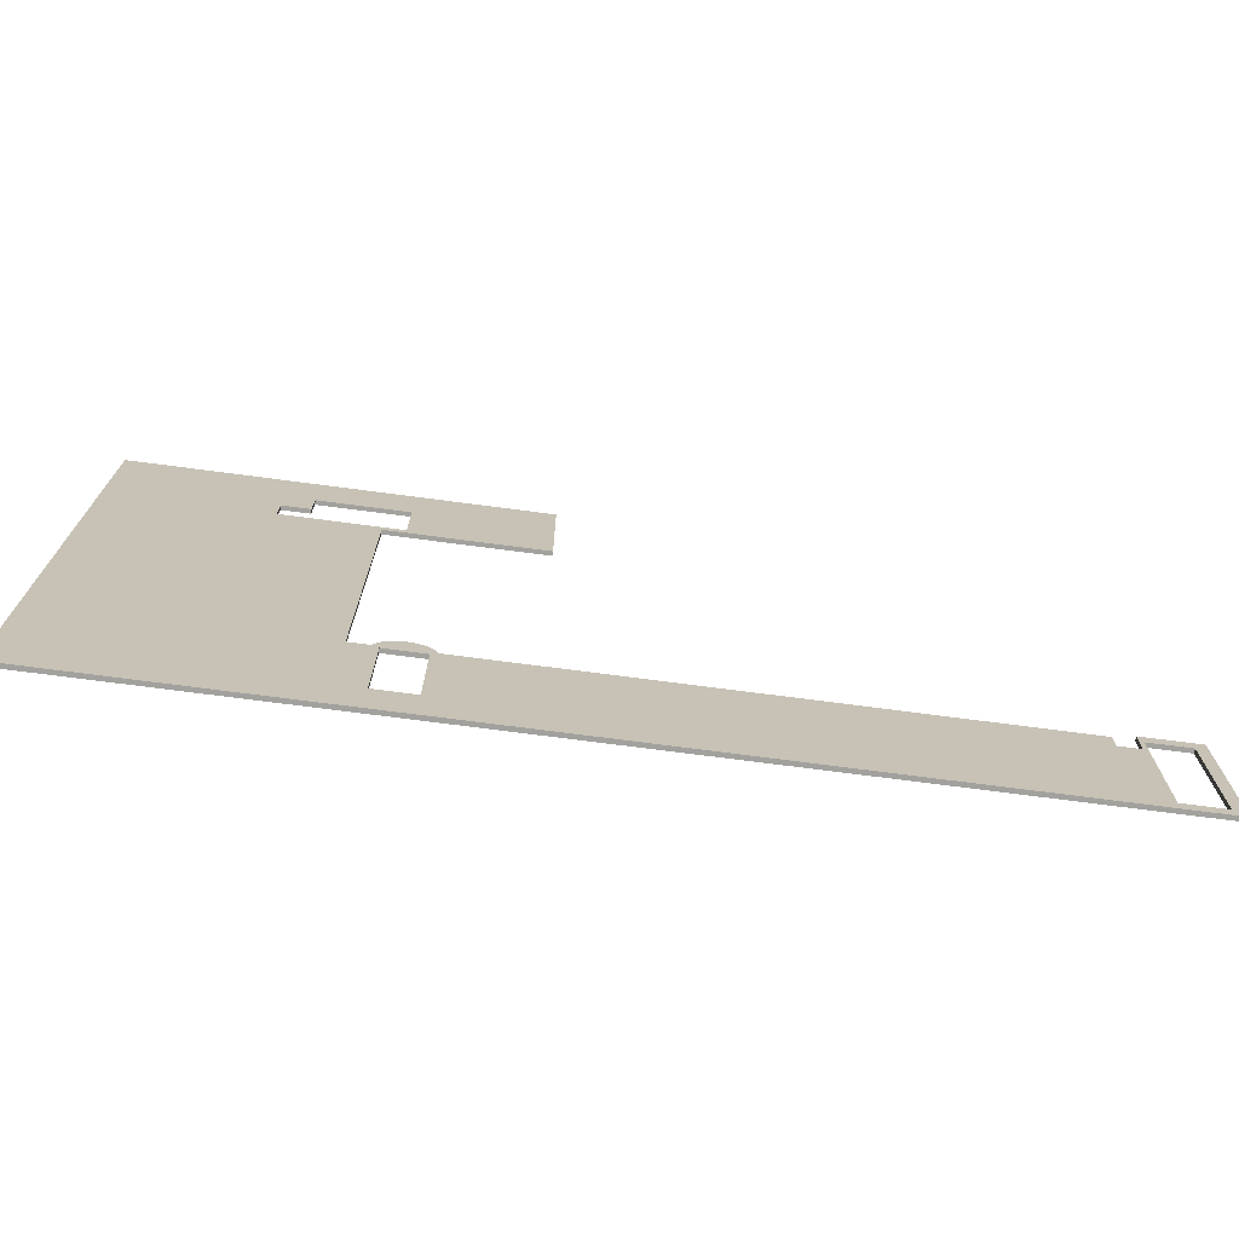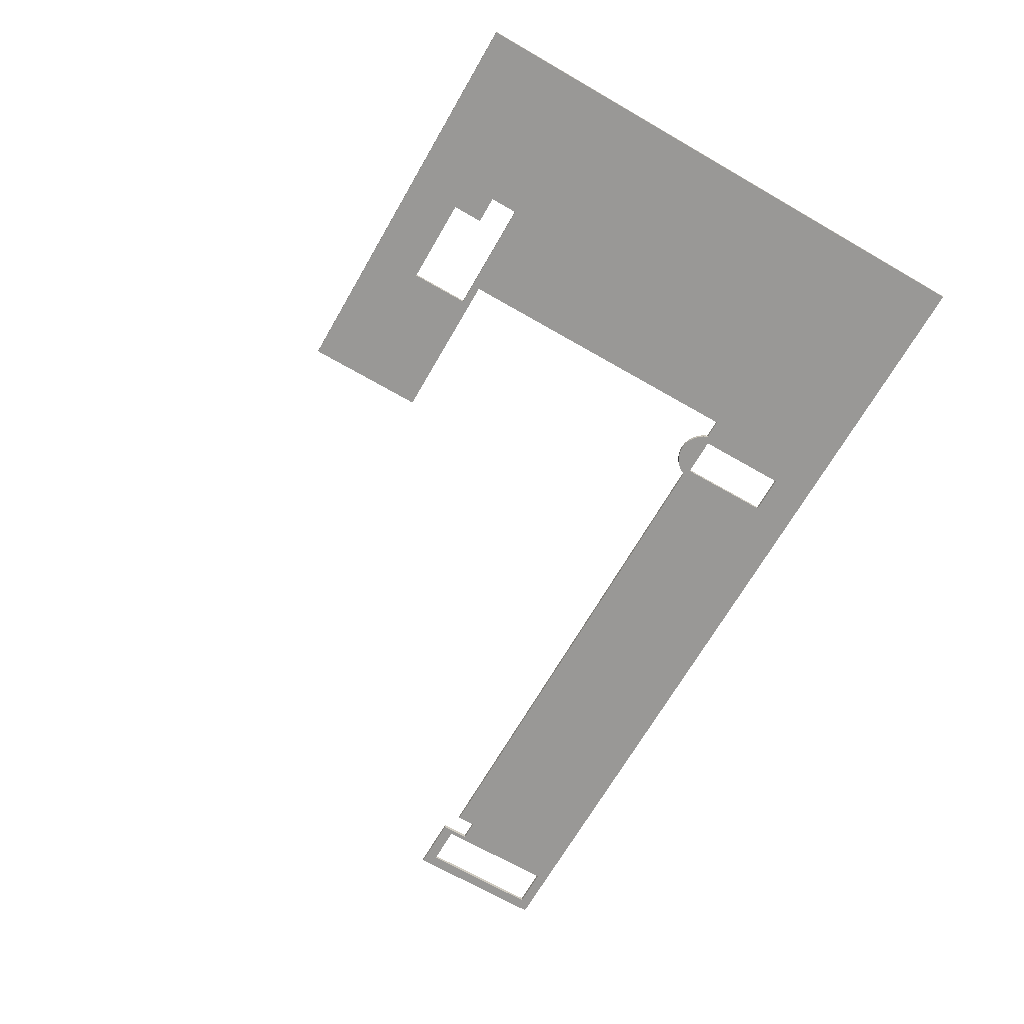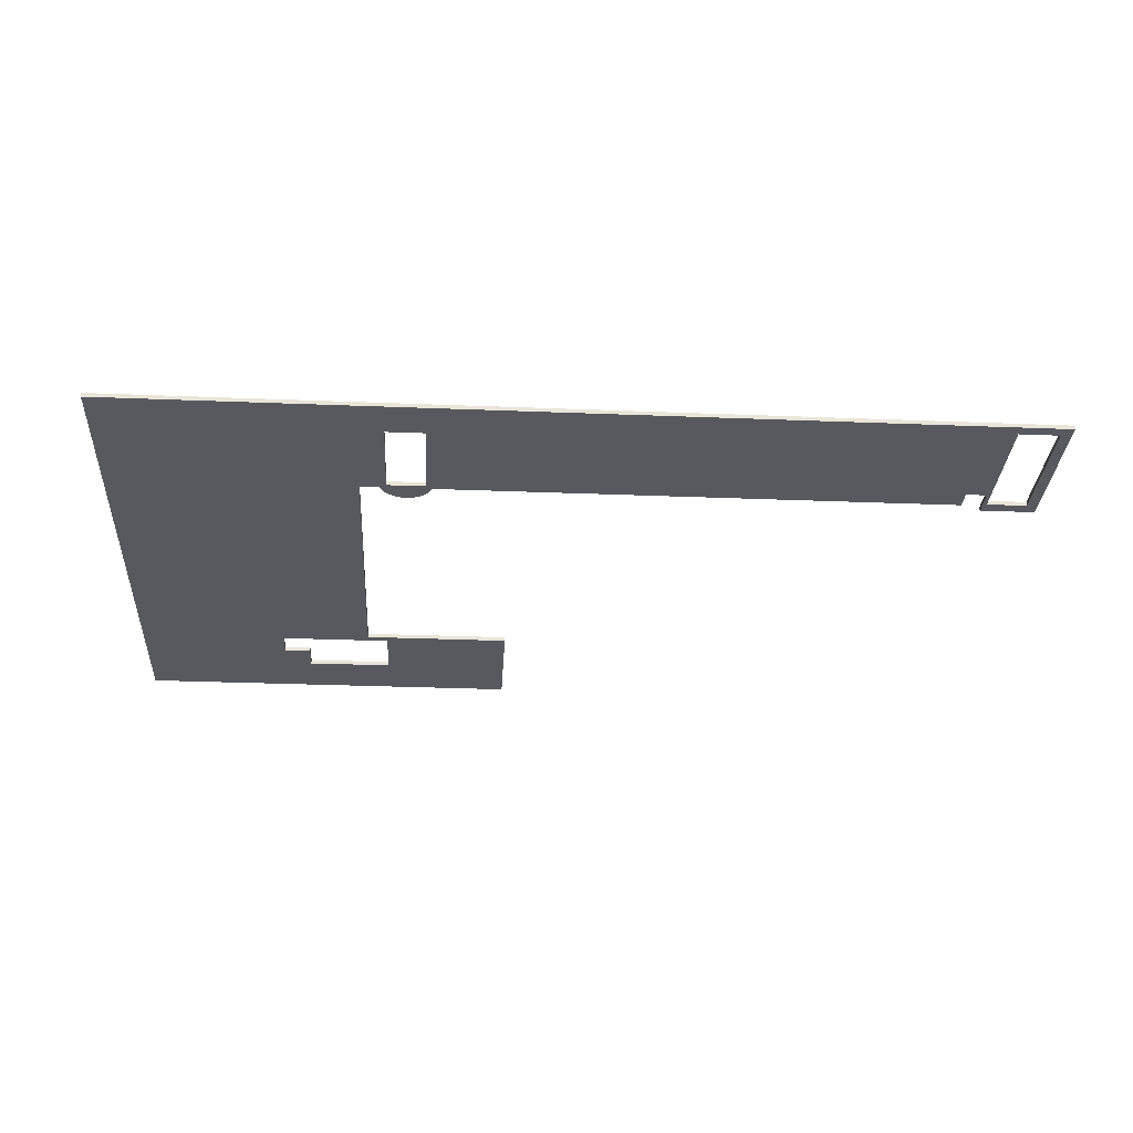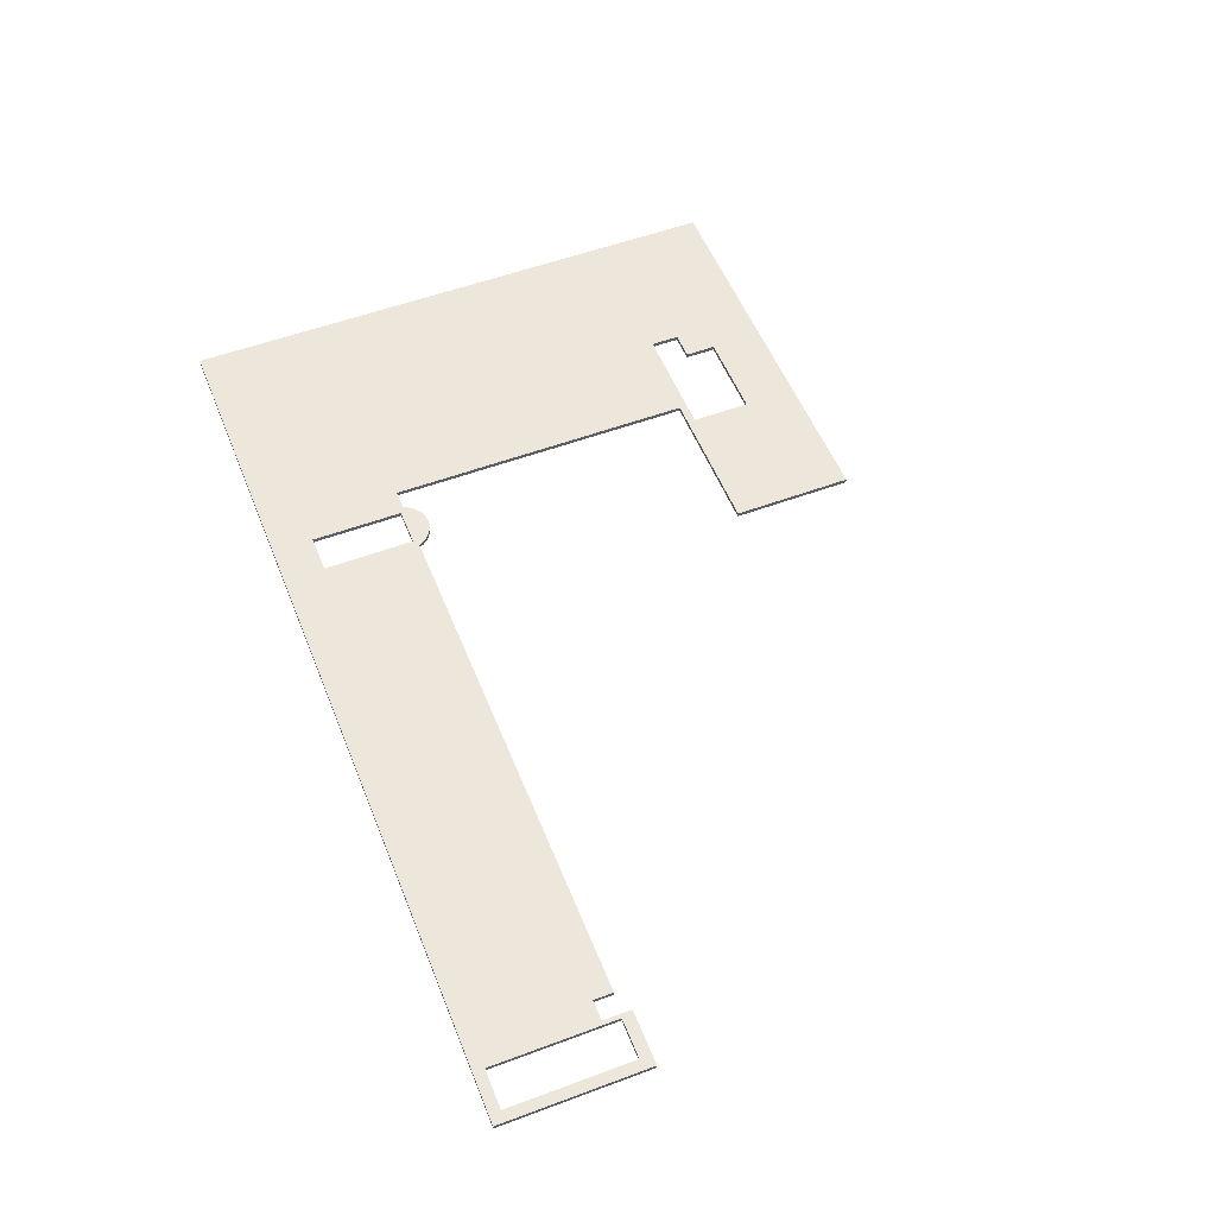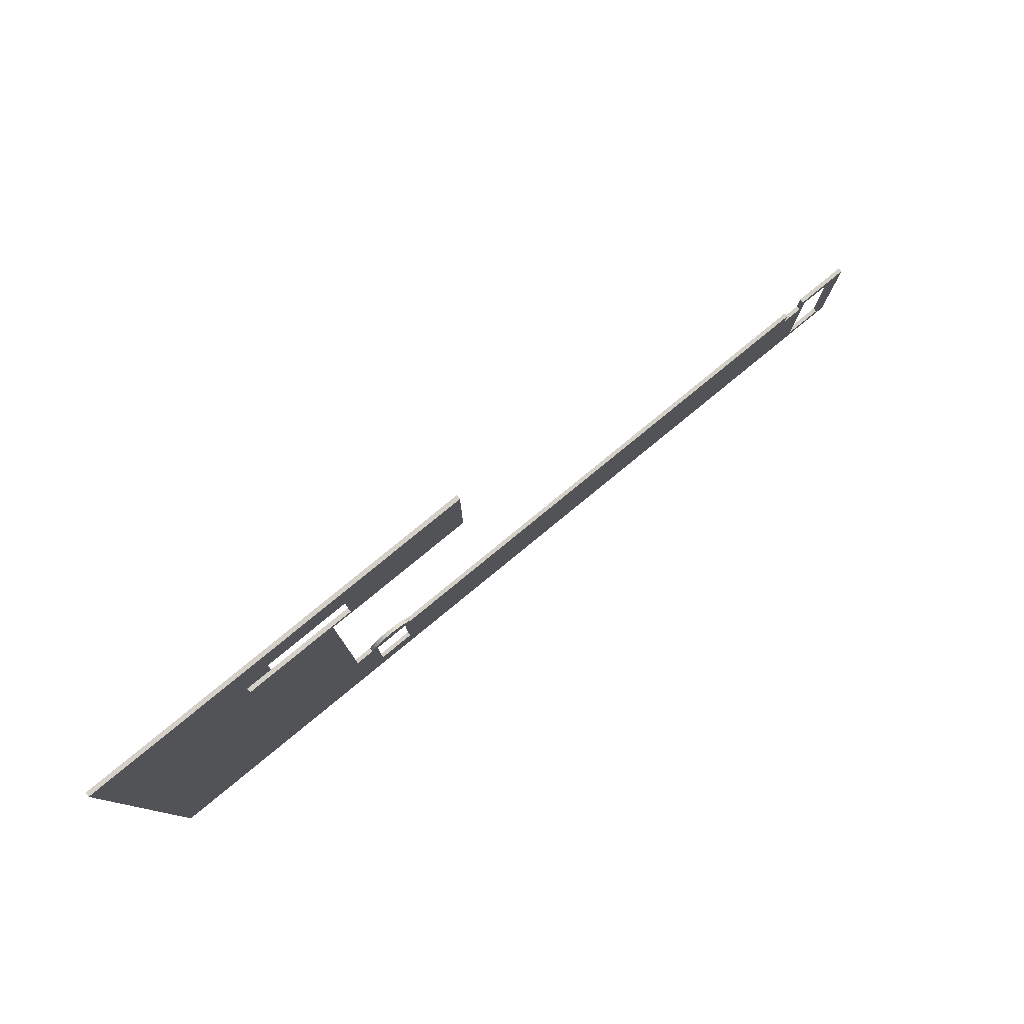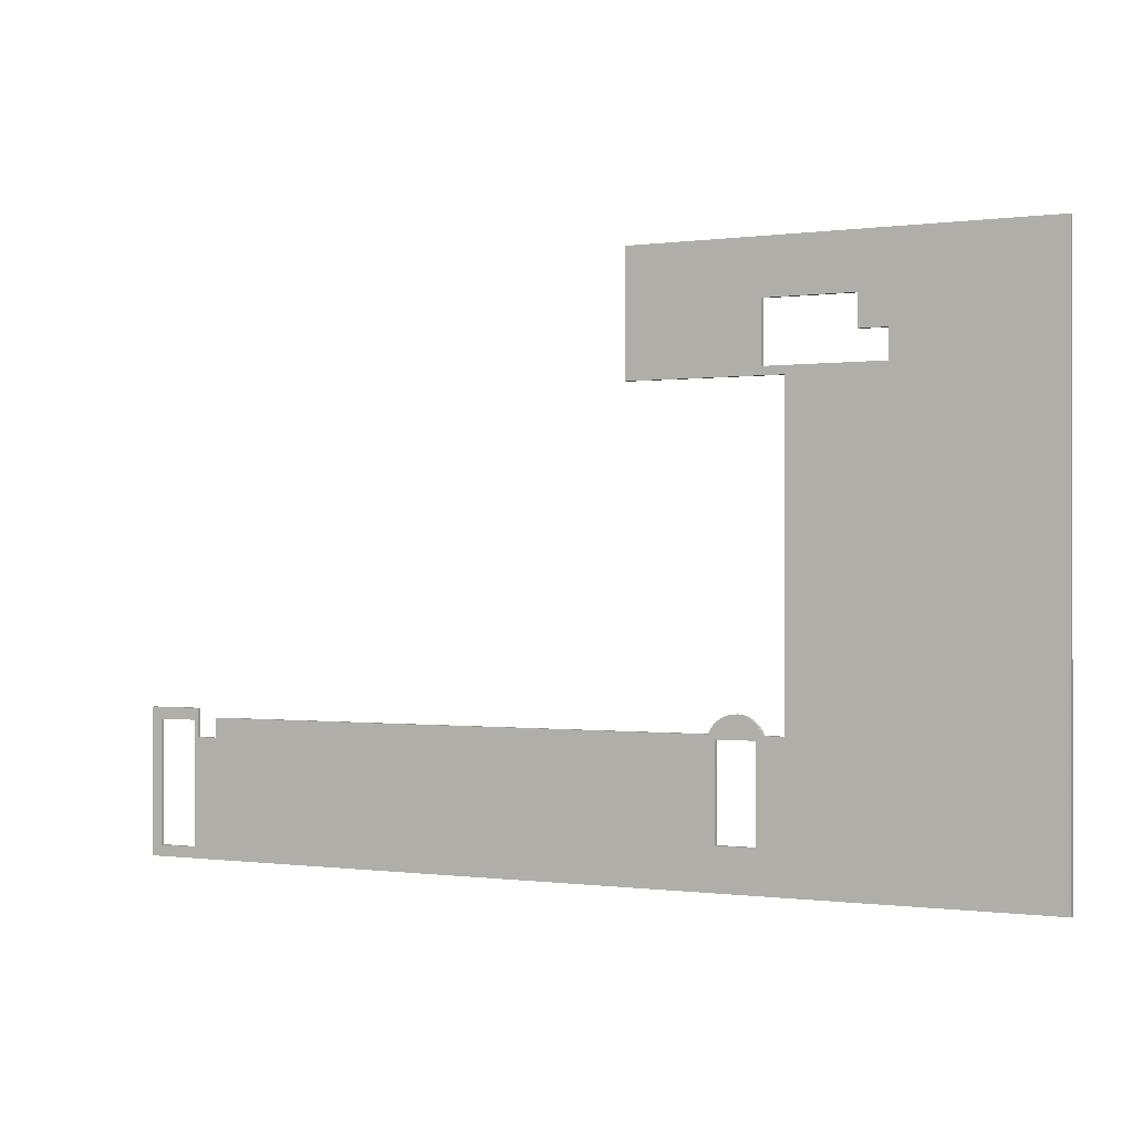
<metadata>
{"format":"obj","ext":"obj","renderer":"f3d","projection":"perspective","resolution":1024,"background":"white","views":[{"elev":-72.0,"azim":-7.5,"up":"+Y"},{"elev":-68.6,"azim":-120.0,"up":"+Z"},{"elev":-30.3,"azim":-3.3,"up":"+Z"},{"elev":54.0,"azim":68.4,"up":"+Z"},{"elev":79.9,"azim":-39.3,"up":"+Y"},{"elev":-0.3,"azim":-152.7,"up":"+Y"}]}
</metadata>
<code>
o Object.1
v 2.348e+04 1.015e+04 0
v 2.333e+04 1.047e+04 0
v 2.333e+04 1.047e+04 310
v 2.313e+04 1.075e+04 0
v 2.26e+04 1.119e+04 310
v 2.228e+04 1.134e+04 0
v 2.195e+04 1.143e+04 310
v 2.126e+04 1.143e+04 0
v 2.126e+04 1.143e+04 310
v 2.092e+04 1.134e+04 0
v 2.092e+04 1.134e+04 310
v 2.061e+04 1.119e+04 310
v 2.032e+04 1.099e+04 310
v 2.008e+04 1.075e+04 0
v 2.008e+04 1.075e+04 310
v 1.988e+04 1.047e+04 0
v 1.83e+04 1.015e+04 310
v 2.93e+04 3.265e+04 310
v 2.93e+04 3.265e+04 0
v 6.691e+04 1.08e+04 310
v 6.291e+04 8740 0
v 6.141e+04 8740 310
v 6.141e+04 8740 0
v 1.35e+04 3.528e+04 310
v 1.984e+04 3.75e+04 0
v 1.35e+04 3.75e+04 310
v 1.15e+04 3.323e+04 0
v 1.15e+04 3.528e+04 0
v 6.321e+04 9954 310
v 6.611e+04 9954 310
v 6.611e+04 9954 0
v 6.321e+04 954.1 0
v 2.02e+04 9833 310
v 2.02e+04 9833 0
v 1.15e+04 3.528e+04 310
v 6.321e+04 9954 0
v 2.02e+04 3153 0
v 6.141e+04 1.015e+04 0
v 6.291e+04 8740 310
v 6.141e+04 1.015e+04 310
v 1.15e+04 3.323e+04 310
v 6.291e+04 1.08e+04 310
v 6.611e+04 954.1 310
v 6.321e+04 954.1 310
v 6.691e+04 154.1 310
v 2.3e+04 3153 310
v 298.2 154.1 310
v 2.3e+04 9833 310
v 1.973e+04 1.015e+04 310
v 2.02e+04 3153 310
v 1.83e+04 3.265e+04 310
v 1.984e+04 3.323e+04 310
v 1.984e+04 3.75e+04 310
v 2.93e+04 4.136e+04 310
v 298.2 4.136e+04 310
v 2.348e+04 1.015e+04 310
v 2.313e+04 1.075e+04 310
v 2.288e+04 1.099e+04 310
v 1.988e+04 1.047e+04 310
v 2.228e+04 1.134e+04 310
v 2.16e+04 1.146e+04 310
v 1.35e+04 3.528e+04 0
v 298.2 4.136e+04 0
v 1.35e+04 3.75e+04 0
v 2.93e+04 4.136e+04 0
v 1.984e+04 3.323e+04 0
v 1.83e+04 3.265e+04 0
v 2.3e+04 9833 0
v 1.973e+04 1.015e+04 0
v 1.83e+04 1.015e+04 0
v 298.2 154.1 0
v 6.691e+04 154.1 0
v 2.032e+04 1.099e+04 0
v 2.061e+04 1.119e+04 0
v 2.16e+04 1.146e+04 0
v 2.195e+04 1.143e+04 0
v 6.691e+04 1.08e+04 0
v 6.611e+04 954.1 0
v 6.291e+04 1.08e+04 0
v 2.3e+04 3153 0
v 2.288e+04 1.099e+04 0
v 2.26e+04 1.119e+04 0
f 56 40 1
f 56 1 2
f 56 2 3
f 3 59 56
f 56 59 48
f 56 48 46
f 22 56 46
f 44 22 46
f 44 46 45
f 45 43 44
f 44 43 32
f 36 44 32
f 21 36 32
f 21 32 23
f 23 39 21
f 39 42 21
f 21 42 79
f 42 20 79
f 79 20 77
f 77 31 79
f 79 31 36
f 31 29 36
f 30 29 31
f 78 30 31
f 43 30 78
f 20 29 30
f 20 30 45
f 77 78 31
f 72 78 77
f 77 45 72
f 45 47 72
f 72 47 71
f 71 80 72
f 80 32 72
f 71 37 80
f 37 46 80
f 50 46 37
f 34 50 37
f 70 34 37
f 69 34 70
f 70 49 69
f 59 69 49
f 33 59 49
f 33 49 50
f 50 49 17
f 47 50 17
f 47 17 41
f 47 41 55
f 55 41 35
f 24 55 35
f 24 35 62
f 64 24 62
f 64 62 28
f 28 63 64
f 64 63 65
f 64 65 25
f 25 26 64
f 53 26 25
f 66 53 25
f 52 53 66
f 27 52 66
f 67 27 66
f 66 19 67
f 19 51 67
f 51 17 67
f 67 17 70
f 70 71 67
f 18 51 19
f 65 18 19
f 54 18 65
f 53 18 54
f 52 51 18
f 41 51 52
f 66 65 19
f 67 71 27
f 27 71 28
f 28 41 27
f 41 52 27
f 52 18 53
f 53 54 26
f 26 54 55
f 55 54 63
f 71 55 63
f 25 65 66
f 63 54 65
f 28 71 63
f 26 24 64
f 62 35 28
f 26 55 24
f 35 41 28
f 41 17 51
f 59 16 69
f 16 68 69
f 2 68 16
f 2 16 4
f 4 16 81
f 57 4 81
f 57 81 58
f 59 57 58
f 59 58 5
f 5 60 59
f 59 60 7
f 59 7 61
f 61 9 59
f 59 9 11
f 59 11 12
f 59 12 15
f 15 12 13
f 13 14 15
f 15 14 16
f 13 73 14
f 14 73 81
f 81 73 74
f 81 74 10
f 10 8 81
f 81 8 75
f 81 75 82
f 82 75 6
f 5 82 6
f 75 76 6
f 60 6 76
f 7 76 75
f 61 75 8
f 9 8 10
f 11 10 74
f 12 74 73
f 12 73 13
f 11 74 12
f 9 10 11
f 61 8 9
f 7 75 61
f 60 76 7
f 5 6 60
f 58 82 5
f 58 81 82
f 3 4 57
f 81 16 14
f 15 16 59
f 17 49 70
f 69 68 34
f 68 33 34
f 48 33 68
f 80 48 68
f 1 80 68
f 23 80 1
f 1 38 23
f 38 22 23
f 40 22 38
f 33 50 34
f 46 50 47
f 70 37 71
f 47 55 71
f 72 32 78
f 20 45 77
f 42 29 20
f 39 29 42
f 44 29 39
f 22 39 23
f 23 32 80
f 79 36 21
f 29 44 36
f 32 43 78
f 45 30 43
f 45 46 47
f 39 22 44
f 46 48 80
f 48 59 33
f 3 57 59
f 3 2 4
f 1 68 2
f 1 40 38
f 40 56 22

</code>
